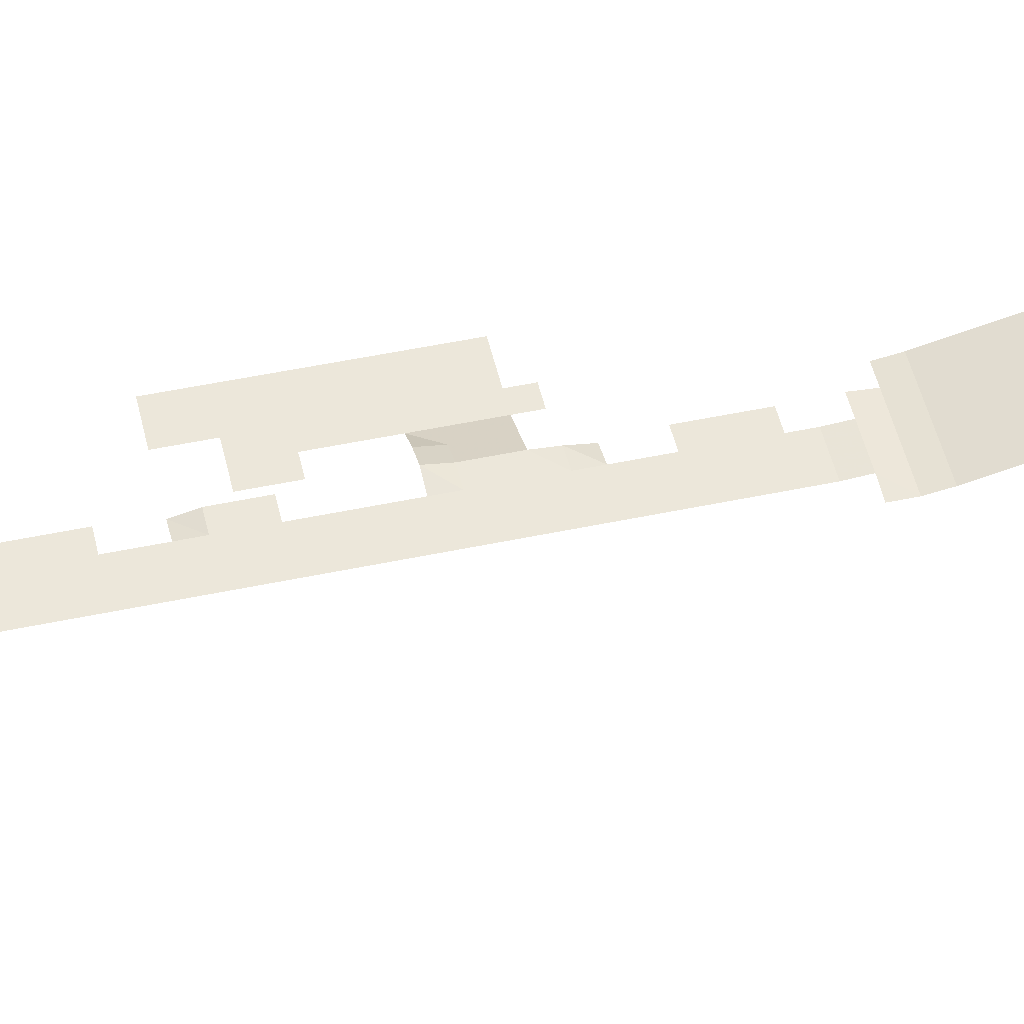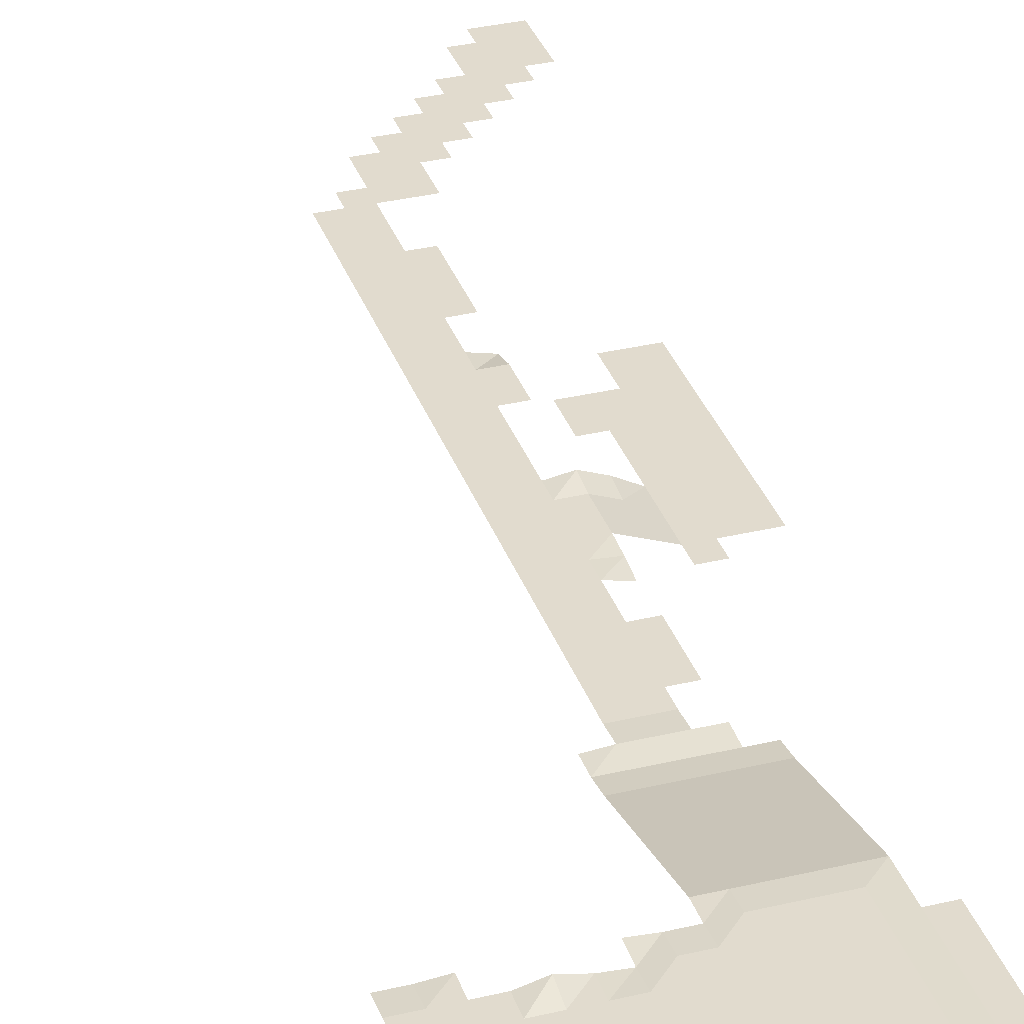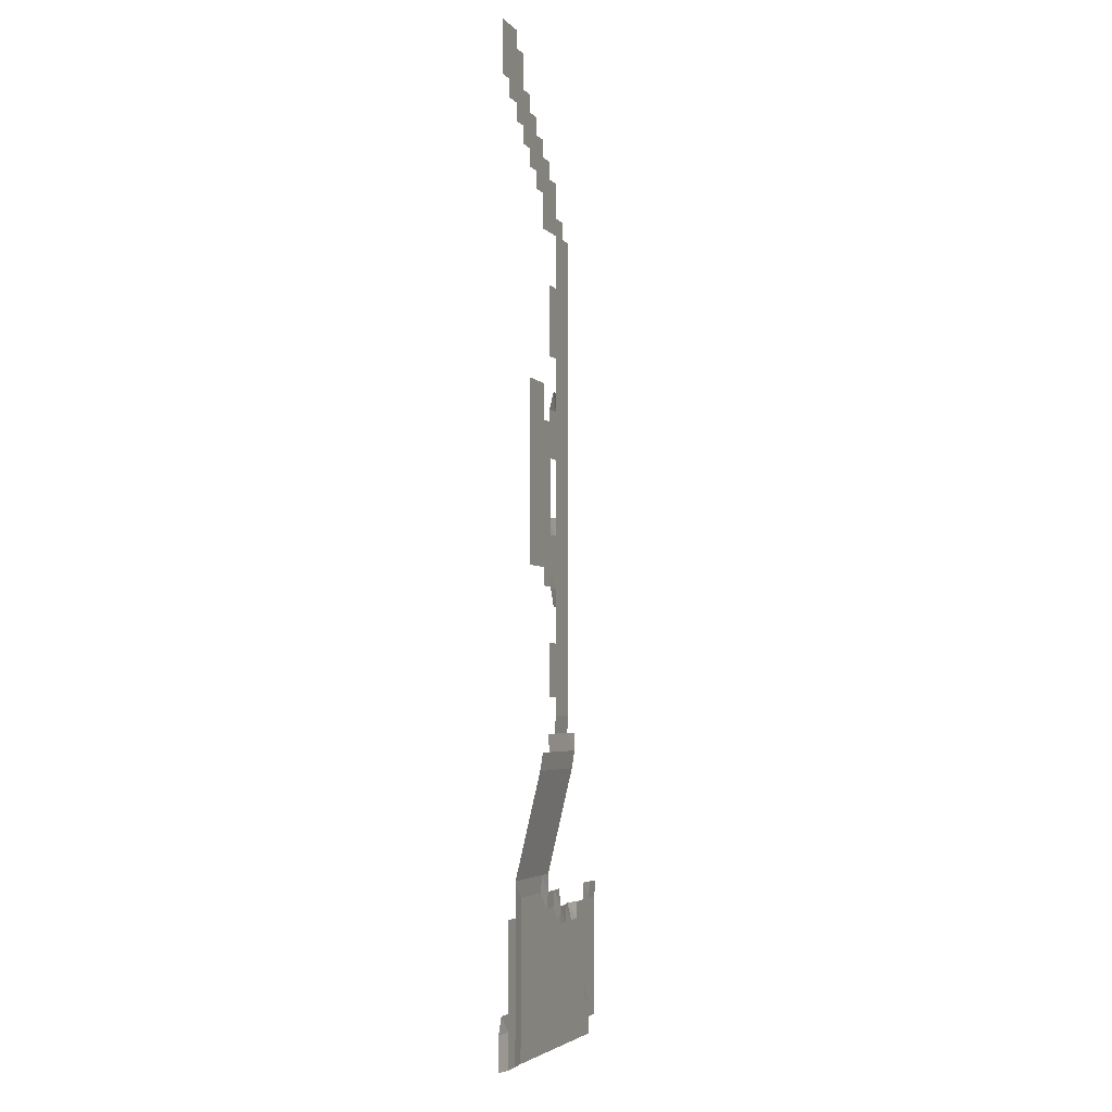
<metadata>
{"format":"obj","ext":"obj","renderer":"f3d","projection":"perspective","resolution":1024,"background":"white","views":[{"elev":50.5,"azim":77.0,"up":"+Y"},{"elev":33.9,"azim":162.1,"up":"+Y"},{"elev":-4.1,"azim":-69.3,"up":"+Z"}]}
</metadata>
<code>
v -185 2.85 190
v -183.8 2.85 190
v -185 2.55 191.2
v -183.8 2.55 191.2
v -186.2 2.85 190
v -186.2 2.55 191.2
v -186.2 2.25 192.5
v -185 2.25 192.5
v -186.2 2.05 193.8
v -185 2.05 193.8
v -183.8 2.25 192.5
v -183.8 2.05 193.8
v -182.5 2.25 192.5
v -182.5 2.05 193.8
v -182.5 2.55 191.2
v -182.5 2.85 190
v -183.8 3.15 188.8
v -182.5 3.15 188.8
v -185 3.15 188.8
v -186.2 3.15 188.8
v -187.5 3.15 188.8
v -187.5 2.85 190
v -187.5 2.55 191.2
v -187.5 2.25 192.5
v -187.5 2.05 193.8
v -186.2 2.15 195
v -185 2.15 195
v -183.8 2.15 195
v -182.5 2.15 195
v -181.2 2.05 193.8
v -181.2 2.05 195
v -181.2 2.25 192.5
v -181.2 2.55 191.2
v -181.2 2.85 190
v -181.2 3.15 188.8
v -182.5 3.45 187.5
v -181.2 3.45 187.5
v -183.8 3.45 187.5
v -185 3.45 187.5
v -186.2 3.45 187.5
v -187.5 3.45 187.5
v -185 2.05 196.2
v -183.8 2.05 196.2
v -182.5 2.05 196.2
v -182.5 3.75 186.2
v -181.2 3.75 186.2
v -183.8 3.75 186.2
v -185 3.75 186.2
v -186.2 3.75 186.2
v -187.5 3.75 186.2
v -185 2.05 197.5
v -183.8 2.05 197.5
v -182.5 2.05 197.5
v -182.5 4.05 185
v -181.2 4.05 185
v -183.8 4.05 185
v -185 4.05 185
v -186.2 4.05 185
v -187.5 4.05 185
v -185 2.05 198.8
v -183.8 2.05 198.8
v -182.5 2.05 198.8
v -186.2 2.05 197.5
v -186.2 2.05 198.8
v -186.2 2.05 200
v -185 2.05 200
v -183.8 2.05 200
v -182.5 2.05 200
v -186.2 2.05 201.2
v -185 2.05 201.2
v -183.8 2.05 201.2
v -182.5 2.05 201.2
v -185 2.05 202.5
v -183.8 2.05 202.5
v -182.5 2.05 202.5
v -185 2.05 203.8
v -183.8 2.05 203.8
v -182.5 2.05 203.8
v -185 2.05 205
v -183.8 2.05 205
v -182.5 2.05 205
v -186.2 1.75 203.8
v -186.2 1.95 205
v -186.2 2.05 206.2
v -185 2.05 206.2
v -183.8 2.05 206.2
v -182.5 2.05 206.2
v -186.2 2.05 207.5
v -185 2.05 207.5
v -183.8 2.05 207.5
v -182.5 2.05 207.5
v -186.2 2.05 208.8
v -185 2.05 208.8
v -183.8 2.05 208.8
v -182.5 2.05 208.8
v -187.5 1.55 206.2
v -187.5 1.55 207.5
v -187.5 1.55 208.8
v -188.8 1.05 206.2
v -188.8 1.05 207.5
v -188.8 1.05 208.8
v -188.8 1.05 210
v -187.5 1.75 210
v -186.2 2.25 210
v -185 2.05 210
v -183.8 2.05 210
v -182.5 2.05 210
v -190 1.05 206.2
v -190 1.05 207.5
v -190 1.05 208.8
v -190 1.05 210
v -190 1.05 211.2
v -188.8 1.05 211.2
v -185 2.05 211.2
v -183.8 2.05 211.2
v -182.5 2.05 211.2
v -191.2 1.05 206.2
v -191.2 1.05 207.5
v -191.2 1.05 208.8
v -191.2 1.05 210
v -191.2 1.05 211.2
v -191.2 1.05 212.5
v -190 1.05 212.5
v -188.8 1.05 212.5
v -185 2.05 212.5
v -183.8 2.05 212.5
v -182.5 2.05 212.5
v -190 1.05 205
v -188.8 1.05 205
v -190 1.05 213.8
v -188.8 1.05 213.8
v -185 2.05 213.8
v -183.8 2.05 213.8
v -182.5 2.05 213.8
v -191.2 1.05 213.8
v -191.2 1.05 215
v -190 1.05 215
v -188.8 1.05 215
v -187.5 1.05 213.8
v -187.5 1.05 215
v -186.2 2.05 215
v -185 2.05 215
v -183.8 2.05 215
v -182.5 2.05 215
v -188.8 1.05 216.2
v -187.5 1.05 216.2
v -186.2 2.05 216.2
v -185 2.05 216.2
v -183.8 2.05 216.2
v -182.5 2.05 216.2
v -190 1.05 216.2
v -186.2 2.05 217.5
v -185 2.05 217.5
v -183.8 2.05 217.5
v -182.5 2.05 217.5
v -191.2 1.05 216.2
v -191.2 1.05 217.5
v -190 1.05 217.5
v -191.2 1.05 218.8
v -190 1.05 218.8
v -186.2 1.75 218.8
v -185 2.05 218.8
v -183.8 2.05 218.8
v -182.5 2.05 218.8
v -185 2.05 220
v -183.8 2.05 220
v -182.5 2.05 220
v -185 2.05 221.2
v -183.8 2.05 221.2
v -182.5 2.05 221.2
v -185 2.05 222.5
v -183.8 2.05 222.5
v -182.5 2.05 222.5
v -185 2.05 223.8
v -183.8 2.05 223.8
v -182.5 2.05 223.8
v -185 2.05 225
v -183.8 2.05 225
v -182.5 2.05 225
v -186.2 2.05 221.2
v -186.2 2.05 222.5
v -186.2 2.05 223.8
v -186.2 2.05 225
v -186.2 2.05 226.2
v -185 2.05 226.2
v -183.8 2.05 226.2
v -182.5 2.05 226.2
v -185 2.05 227.5
v -183.8 2.05 227.5
v -182.5 2.05 227.5
v -185 2.05 228.8
v -183.8 2.05 228.8
v -182.5 2.05 228.8
v -185 2.05 230
v -183.8 2.05 230
v -182.5 2.05 230
v -185 2.05 231.2
v -183.8 2.05 231.2
v -186.2 2.05 230
v -186.2 2.05 231.2
v -186.2 2.05 232.5
v -185 2.05 232.5
v -186.2 2.05 233.8
v -185 2.05 233.8
v -187.5 2.05 230
v -187.5 2.05 231.2
v -187.5 2.05 232.5
v -187.5 2.05 233.8
v -187.5 2.05 235
v -186.2 2.05 235
v -188.8 2.05 232.5
v -188.8 2.05 233.8
v -188.8 2.05 235
v -190 2.05 233.8
v -190 2.05 235
v -190 2.05 236.2
v -188.8 2.05 236.2
v -187.5 2.05 236.2
v -191.2 2.05 235
v -191.2 2.05 236.2
v -191.2 2.05 237.5
v -190 2.05 237.5
v -188.8 2.05 237.5
v -192.5 2.05 236.2
v -192.5 2.05 237.5
v -192.5 2.05 238.8
v -191.2 2.05 238.8
v -190 2.05 238.8
v -193.8 2.05 237.5
v -193.8 2.05 238.8
v -193.8 2.05 240
v -192.5 2.05 240
v -191.2 2.05 240
v -195 2.05 238.8
v -195 2.05 240
v -195 2.05 241.2
v -193.8 2.05 241.2
v -192.5 2.05 241.2
v -191.2 2.05 241.2
v -195 2.05 242.5
v -193.8 2.05 242.5
v -192.5 2.05 242.5
v -192.5 1.05 211.2
v -192.5 1.05 212.5
v -192.5 1.05 213.8
v -192.5 1.05 215
v -192.5 1.05 216.2
v -192.5 1.05 217.5
v -192.5 1.05 218.8
v -192.5 1.05 210
v -192.5 1.05 208.8
v -192.5 1.05 207.5
v -192.5 1.05 206.2
v -185 4.15 183.8
v -183.8 4.15 183.8
v -182.5 4.15 183.8
v -181.2 4.05 183.8
v -186.2 4.15 183.8
v -187.5 4.05 183.8
v -182.5 4.15 182.5
v -181.2 4.15 182.5
v -183.8 4.15 182.5
v -180 4.15 182.5
v -180 4.05 183.8
v -181.2 4.15 181.2
v -180 4.15 181.2
v -182.5 4.15 181.2
v -183.8 4.15 181.2
v -185 4.15 181.2
v -185 4.15 182.5
v -178.8 4.05 182.5
v -178.8 4.15 183.8
v -178.8 4.15 181.2
v -180 4.15 180
v -178.8 4.15 180
v -181.2 4.15 180
v -182.5 4.15 180
v -183.8 4.15 180
v -185 4.15 180
v -186.2 4.15 180
v -186.2 4.15 181.2
v -186.2 4.15 182.5
v -177.5 4.15 181.2
v -177.5 4.15 182.5
v -177.5 4.15 180
v -178.8 4.15 178.8
v -177.5 4.15 178.8
v -180 4.15 178.8
v -181.2 4.15 178.8
v -182.5 4.15 178.8
v -183.8 4.15 178.8
v -185 4.15 178.8
v -186.2 4.15 178.8
v -187.5 4.05 178.8
v -187.5 4.05 180
v -187.5 4.05 181.2
v -187.5 4.05 182.5
v -176.2 4.15 181.2
v -176.2 4.45 182.5
v -176.2 4.15 180
v -176.2 4.15 178.8
v -177.5 4.15 177.5
v -176.2 4.15 177.5
v -178.8 4.15 177.5
v -180 4.15 177.5
v -181.2 4.15 177.5
v -182.5 4.15 177.5
v -183.8 4.15 177.5
v -185 4.15 177.5
v -186.2 4.15 177.5
v -187.5 4.05 177.5
v -188.8 4.05 177.5
v -188.8 4.05 178.8
v -188.8 4.05 180
v -188.8 4.05 181.2
v -188.8 4.05 182.5
v -175 4.15 181.2
v -175 4.15 182.5
v -175 4.15 180
v -175 4.15 178.8
v -175 4.15 177.5
v -176.2 4.15 176.2
v -175 4.15 176.2
v -177.5 4.15 176.2
v -178.8 4.15 176.2
v -180 4.15 176.2
v -181.2 4.15 176.2
v -182.5 4.15 176.2
v -183.8 4.15 176.2
v -185 4.15 176.2
v -186.2 4.15 176.2
v -187.5 4.05 176.2
v -188.8 4.05 176.2
v -173.8 4.15 181.2
v -173.8 4.15 182.5
v -173.8 4.15 180
v -173.8 4.15 178.8
v -173.8 4.15 177.5
v -173.8 4.15 176.2
v -175 4.15 175
v -173.8 4.15 175
v -176.2 4.15 175
v -177.5 4.15 175
v -178.8 4.15 175
v -180 4.15 175
v -181.2 4.15 175
v -182.5 4.15 175
v -183.8 4.15 175
v -185 4.15 175
v -186.2 4.15 175
v -187.5 4.05 175
v -188.8 4.05 175
v -190 4.25 175
v -190 4.05 176.2
v -172.5 4.15 181.2
v -172.5 4.15 182.5
v -172.5 4.15 180
v -172.5 4.15 178.8
v -172.5 4.15 177.5
v -172.5 4.15 176.2
v -172.5 4.15 175
v -173.8 4.05 175
v -175 4.15 173.8
v -173.8 4.15 173.8
v -176.2 4.15 173.8
v -177.5 4.15 173.8
v -178.8 4.15 173.8
v -180 4.15 173.8
v -181.2 4.15 173.8
v -182.5 4.15 173.8
v -183.8 4.15 173.8
v -185 4.15 173.8
v -186.2 4.15 173.8
v -187.5 4.05 173.8
v -188.8 4.05 173.8
v -173.8 4.15 183.8
v -172.5 4.05 183.8
v -172.5 4.15 173.8
v -173.8 4.15 172.5
v -172.5 4.15 172.5
v -175 4.15 172.5
v -176.2 4.15 172.5
v -177.5 4.15 172.5
v -178.8 4.15 172.5
v -180 4.15 172.5
v -181.2 4.15 172.5
v -182.5 4.15 172.5
v -183.8 4.15 172.5
v -185 4.15 172.5
v -186.2 4.15 172.5
v -187.5 4.05 172.5
v -188.8 4.05 172.5
v -190 4.25 172.5
v -190 4.25 173.8
v -171.2 4.15 182.5
v -171.2 4.05 183.8
v -171.2 4.15 181.2
v -171.2 4.15 180
v -171.2 4.15 178.8
v -171.2 4.15 177.5
v -171.2 4.15 176.2
v -171.2 4.15 175
v -171.2 4.15 173.8
f 1 3 2
f 2 3 4
f 5 6 1
f 1 6 3
f 6 7 3
f 3 7 8
f 7 9 8
f 8 9 10
f 8 10 11
f 11 10 12
f 11 12 13
f 13 12 14
f 4 11 15
f 15 11 13
f 2 4 16
f 16 4 15
f 17 2 18
f 18 2 16
f 19 1 17
f 17 1 2
f 20 5 19
f 19 5 1
f 21 22 20
f 20 22 5
f 22 23 5
f 5 23 6
f 23 24 6
f 6 24 7
f 24 25 7
f 7 25 9
f 9 26 10
f 10 26 27
f 10 27 12
f 12 27 28
f 12 28 14
f 14 28 29
f 14 29 30
f 30 29 31
f 13 14 32
f 32 14 30
f 15 13 33
f 33 13 32
f 16 15 34
f 34 15 33
f 18 16 35
f 35 16 34
f 36 18 37
f 37 18 35
f 38 17 36
f 36 17 18
f 39 19 38
f 38 19 17
f 40 20 39
f 39 20 19
f 41 21 40
f 40 21 20
f 27 42 28
f 28 42 43
f 28 43 29
f 29 43 44
f 45 36 46
f 46 36 37
f 47 38 45
f 45 38 36
f 48 39 47
f 47 39 38
f 49 40 48
f 48 40 39
f 50 41 49
f 49 41 40
f 42 51 43
f 43 51 52
f 43 52 44
f 44 52 53
f 54 45 55
f 55 45 46
f 56 47 54
f 54 47 45
f 57 48 56
f 56 48 47
f 58 49 57
f 57 49 48
f 59 50 58
f 58 50 49
f 51 60 52
f 52 60 61
f 52 61 53
f 53 61 62
f 63 64 51
f 51 64 60
f 3 8 4
f 4 8 11
f 64 65 60
f 60 65 66
f 60 66 61
f 61 66 67
f 61 67 62
f 62 67 68
f 65 69 66
f 66 69 70
f 66 70 67
f 67 70 71
f 67 71 68
f 68 71 72
f 70 73 71
f 71 73 74
f 71 74 72
f 72 74 75
f 73 76 74
f 74 76 77
f 74 77 75
f 75 77 78
f 76 79 77
f 77 79 80
f 77 80 78
f 78 80 81
f 82 83 76
f 76 83 79
f 83 84 79
f 79 84 85
f 79 85 80
f 80 85 86
f 80 86 81
f 81 86 87
f 84 88 85
f 85 88 89
f 85 89 86
f 86 89 90
f 86 90 87
f 87 90 91
f 88 92 89
f 89 92 93
f 89 93 90
f 90 93 94
f 90 94 91
f 91 94 95
f 96 97 84
f 84 97 88
f 97 98 88
f 88 98 92
f 99 100 96
f 96 100 97
f 100 101 97
f 97 101 98
f 101 102 98
f 98 102 103
f 98 103 92
f 92 103 104
f 92 104 93
f 93 104 105
f 93 105 94
f 94 105 106
f 94 106 95
f 95 106 107
f 108 109 99
f 99 109 100
f 109 110 100
f 100 110 101
f 110 111 101
f 101 111 102
f 111 112 102
f 102 112 113
f 105 114 106
f 106 114 115
f 106 115 107
f 107 115 116
f 117 118 108
f 108 118 109
f 118 119 109
f 109 119 110
f 119 120 110
f 110 120 111
f 120 121 111
f 111 121 112
f 121 122 112
f 112 122 123
f 112 123 113
f 113 123 124
f 114 125 115
f 115 125 126
f 115 126 116
f 116 126 127
f 128 108 129
f 129 108 99
f 123 130 124
f 124 130 131
f 125 132 126
f 126 132 133
f 126 133 127
f 127 133 134
f 122 135 123
f 123 135 130
f 135 136 130
f 130 136 137
f 130 137 131
f 131 137 138
f 131 138 139
f 139 138 140
f 132 142 133
f 133 142 143
f 133 143 134
f 134 143 144
f 138 145 140
f 140 145 146
f 141 147 142
f 142 147 148
f 142 148 143
f 143 148 149
f 143 149 144
f 144 149 150
f 137 151 138
f 138 151 145
f 147 152 148
f 148 152 153
f 148 153 149
f 149 153 154
f 149 154 150
f 150 154 155
f 136 156 137
f 137 156 151
f 156 157 151
f 151 157 158
f 157 159 158
f 158 159 160
f 152 161 153
f 153 161 162
f 153 162 154
f 154 162 163
f 154 163 155
f 155 163 164
f 162 165 163
f 163 165 166
f 163 166 164
f 164 166 167
f 165 168 166
f 166 168 169
f 166 169 167
f 167 169 170
f 168 171 169
f 169 171 172
f 169 172 170
f 170 172 173
f 171 174 172
f 172 174 175
f 172 175 173
f 173 175 176
f 174 177 175
f 175 177 178
f 175 178 176
f 176 178 179
f 180 181 168
f 168 181 171
f 181 182 171
f 171 182 174
f 182 183 174
f 174 183 177
f 183 184 177
f 177 184 185
f 177 185 178
f 178 185 186
f 178 186 179
f 179 186 187
f 185 188 186
f 186 188 189
f 186 189 187
f 187 189 190
f 188 191 189
f 189 191 192
f 189 192 190
f 190 192 193
f 191 194 192
f 192 194 195
f 192 195 193
f 193 195 196
f 194 197 195
f 195 197 198
f 199 200 194
f 194 200 197
f 200 201 197
f 197 201 202
f 201 203 202
f 202 203 204
f 205 206 199
f 199 206 200
f 206 207 200
f 200 207 201
f 207 208 201
f 201 208 203
f 208 209 203
f 203 209 210
f 211 212 207
f 207 212 208
f 212 213 208
f 208 213 209
f 214 215 212
f 212 215 213
f 215 216 213
f 213 216 217
f 213 217 209
f 209 217 218
f 219 220 215
f 215 220 216
f 220 221 216
f 216 221 222
f 216 222 217
f 217 222 223
f 224 225 220
f 220 225 221
f 225 226 221
f 221 226 227
f 221 227 222
f 222 227 228
f 229 230 225
f 225 230 226
f 230 231 226
f 226 231 232
f 226 232 227
f 227 232 233
f 234 235 230
f 230 235 231
f 235 236 231
f 231 236 237
f 231 237 232
f 232 237 238
f 232 238 233
f 233 238 239
f 236 240 237
f 237 240 241
f 237 241 238
f 238 241 242
f 243 244 121
f 121 244 122
f 244 245 122
f 122 245 135
f 245 246 135
f 135 246 136
f 246 247 136
f 136 247 156
f 247 248 156
f 156 248 157
f 248 249 157
f 157 249 159
f 250 243 120
f 120 243 121
f 251 250 119
f 119 250 120
f 252 251 118
f 118 251 119
f 253 252 117
f 117 252 118
f 254 57 255
f 255 57 56
f 255 56 256
f 256 56 54
f 256 54 257
f 257 54 55
f 258 58 254
f 254 58 57
f 259 59 258
f 258 59 58
f 260 256 261
f 261 256 257
f 262 255 260
f 260 255 256
f 261 257 263
f 263 257 264
f 265 261 266
f 266 261 263
f 267 260 265
f 265 260 261
f 268 262 267
f 267 262 260
f 269 270 268
f 268 270 262
f 270 254 262
f 262 254 255
f 263 264 271
f 271 264 272
f 266 263 273
f 273 263 271
f 274 266 275
f 275 266 273
f 276 265 274
f 274 265 266
f 277 267 276
f 276 267 265
f 278 268 277
f 277 268 267
f 279 269 278
f 278 269 268
f 280 281 279
f 279 281 269
f 281 282 269
f 269 282 270
f 282 258 270
f 270 258 254
f 273 271 283
f 283 271 284
f 275 273 285
f 285 273 283
f 286 275 287
f 287 275 285
f 288 274 286
f 286 274 275
f 289 276 288
f 288 276 274
f 290 277 289
f 289 277 276
f 291 278 290
f 290 278 277
f 292 279 291
f 291 279 278
f 293 280 292
f 292 280 279
f 294 295 293
f 293 295 280
f 295 296 280
f 280 296 281
f 296 297 281
f 281 297 282
f 297 259 282
f 282 259 258
f 283 284 298
f 298 284 299
f 285 283 300
f 300 283 298
f 287 285 301
f 301 285 300
f 302 287 303
f 303 287 301
f 304 286 302
f 302 286 287
f 305 288 304
f 304 288 286
f 306 289 305
f 305 289 288
f 307 290 306
f 306 290 289
f 308 291 307
f 307 291 290
f 309 292 308
f 308 292 291
f 310 293 309
f 309 293 292
f 311 294 310
f 310 294 293
f 312 313 311
f 311 313 294
f 313 314 294
f 294 314 295
f 314 315 295
f 295 315 296
f 315 316 296
f 296 316 297
f 298 299 317
f 317 299 318
f 300 298 319
f 319 298 317
f 301 300 320
f 320 300 319
f 303 301 321
f 321 301 320
f 322 303 323
f 323 303 321
f 324 302 322
f 322 302 303
f 325 304 324
f 324 304 302
f 326 305 325
f 325 305 304
f 327 306 326
f 326 306 305
f 328 307 327
f 327 307 306
f 329 308 328
f 328 308 307
f 330 309 329
f 329 309 308
f 331 310 330
f 330 310 309
f 332 311 331
f 331 311 310
f 333 312 332
f 332 312 311
f 317 318 334
f 334 318 335
f 319 317 336
f 336 317 334
f 320 319 337
f 337 319 336
f 321 320 338
f 338 320 337
f 323 321 339
f 339 321 338
f 340 323 341
f 341 323 339
f 342 322 340
f 340 322 323
f 343 324 342
f 342 324 322
f 344 325 343
f 343 325 324
f 345 326 344
f 344 326 325
f 346 327 345
f 345 327 326
f 347 328 346
f 346 328 327
f 348 329 347
f 347 329 328
f 349 330 348
f 348 330 329
f 350 331 349
f 349 331 330
f 351 332 350
f 350 332 331
f 352 333 351
f 351 333 332
f 353 354 352
f 352 354 333
f 334 335 355
f 355 335 356
f 336 334 357
f 357 334 355
f 337 336 358
f 358 336 357
f 338 337 359
f 359 337 358
f 339 338 360
f 360 338 359
f 341 339 361
f 361 339 360
f 362 339 361
f 363 340 364
f 364 340 341
f 365 342 363
f 363 342 340
f 366 343 365
f 365 343 342
f 367 344 366
f 366 344 343
f 368 345 367
f 367 345 344
f 369 346 368
f 368 346 345
f 370 347 369
f 369 347 346
f 371 348 370
f 370 348 347
f 372 349 371
f 371 349 348
f 373 350 372
f 372 350 349
f 374 351 373
f 373 351 350
f 375 352 374
f 374 352 351
f 335 376 356
f 356 376 377
f 364 341 378
f 378 341 361
f 379 364 380
f 380 364 378
f 381 363 379
f 379 363 364
f 382 365 381
f 381 365 363
f 383 366 382
f 382 366 365
f 384 367 383
f 383 367 366
f 385 368 384
f 384 368 367
f 386 369 385
f 385 369 368
f 387 370 386
f 386 370 369
f 388 371 387
f 387 371 370
f 389 372 388
f 388 372 371
f 390 373 389
f 389 373 372
f 391 374 390
f 390 374 373
f 392 375 391
f 391 375 374
f 393 394 392
f 392 394 375
f 394 353 375
f 375 353 352
f 356 377 395
f 395 377 396
f 355 356 397
f 397 356 395
f 357 355 398
f 398 355 397
f 358 357 399
f 399 357 398
f 359 358 400
f 400 358 399
f 360 359 401
f 401 359 400
f 361 360 402
f 402 360 401
f 378 361 403
f 403 361 402

</code>
